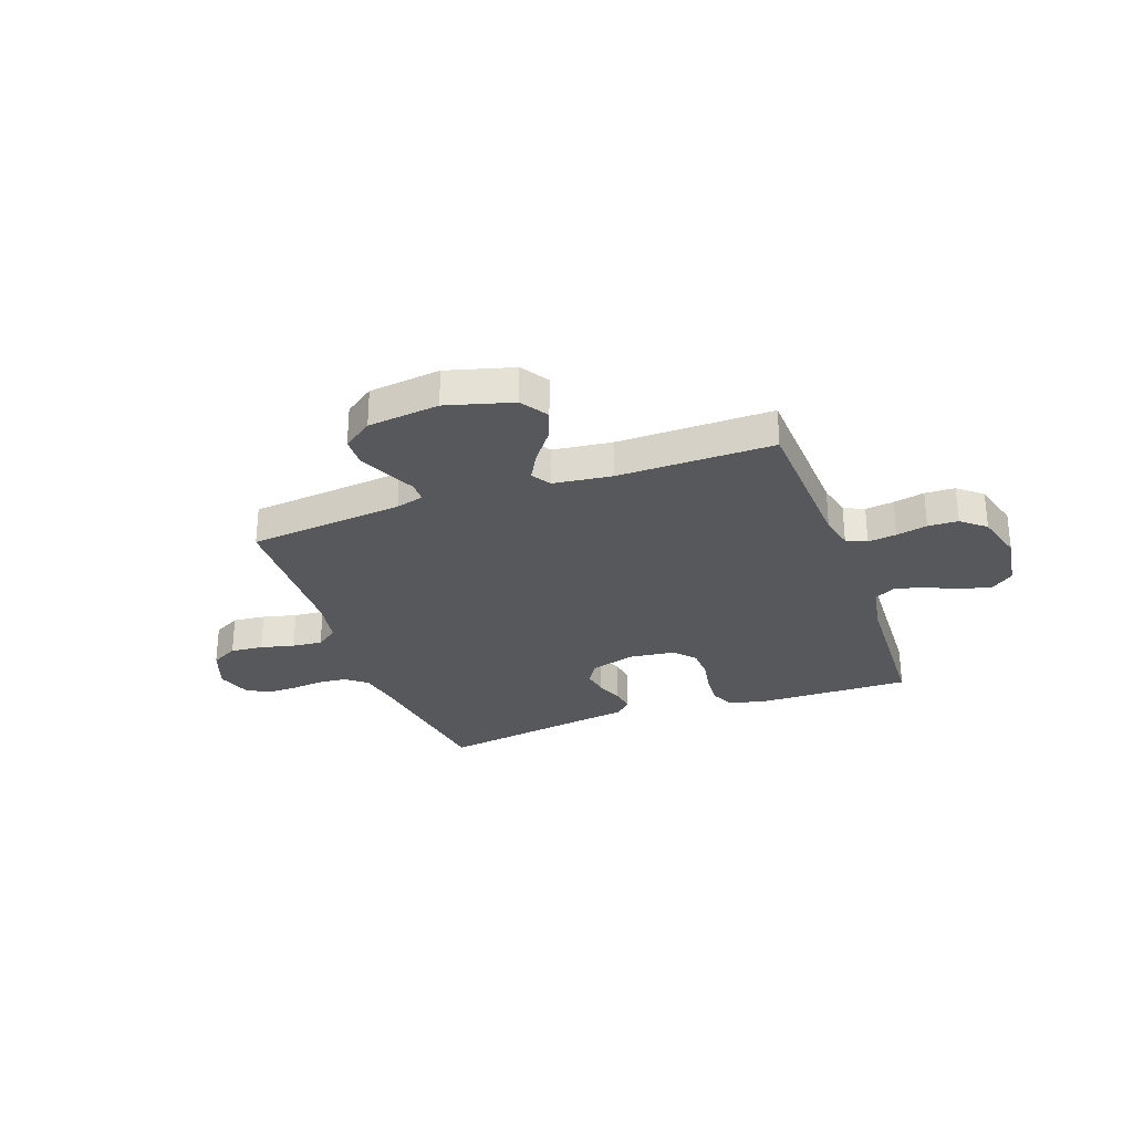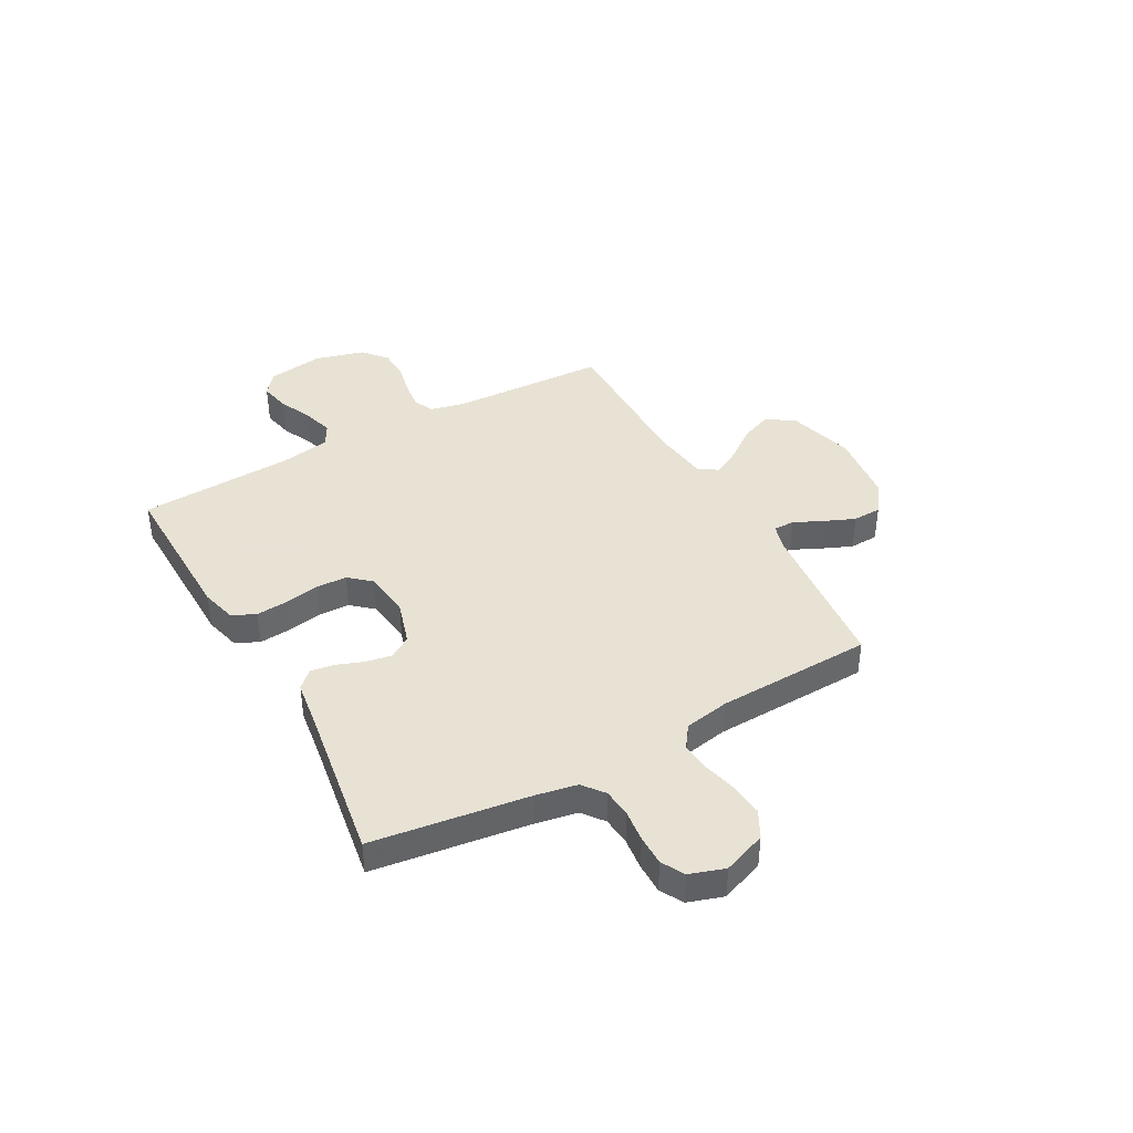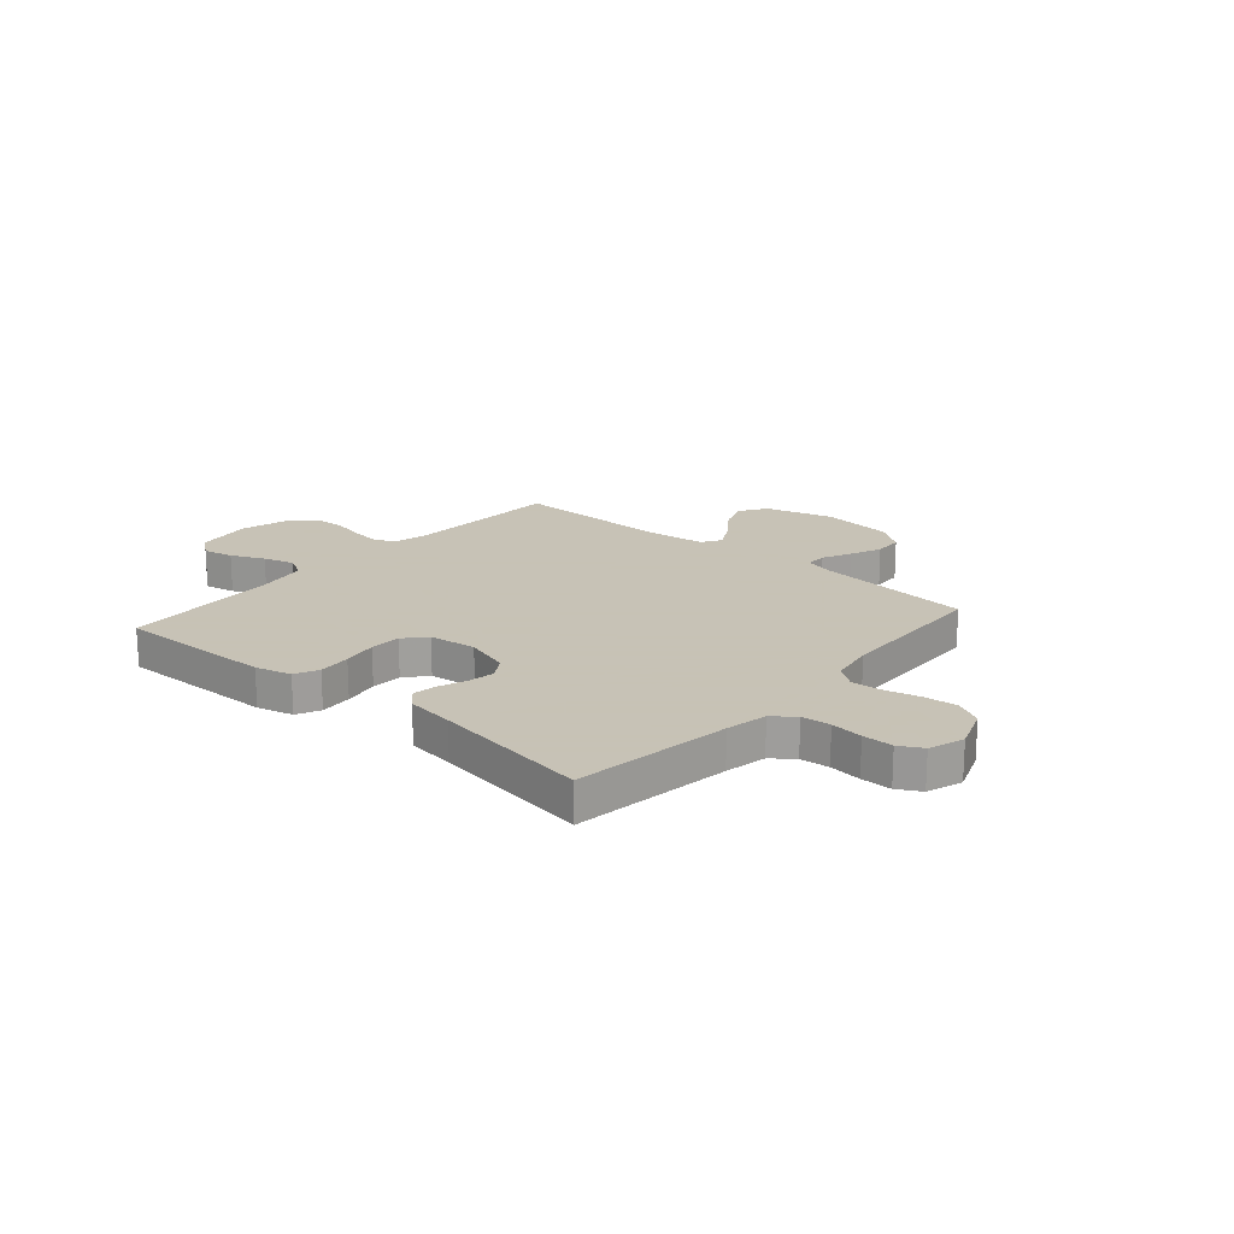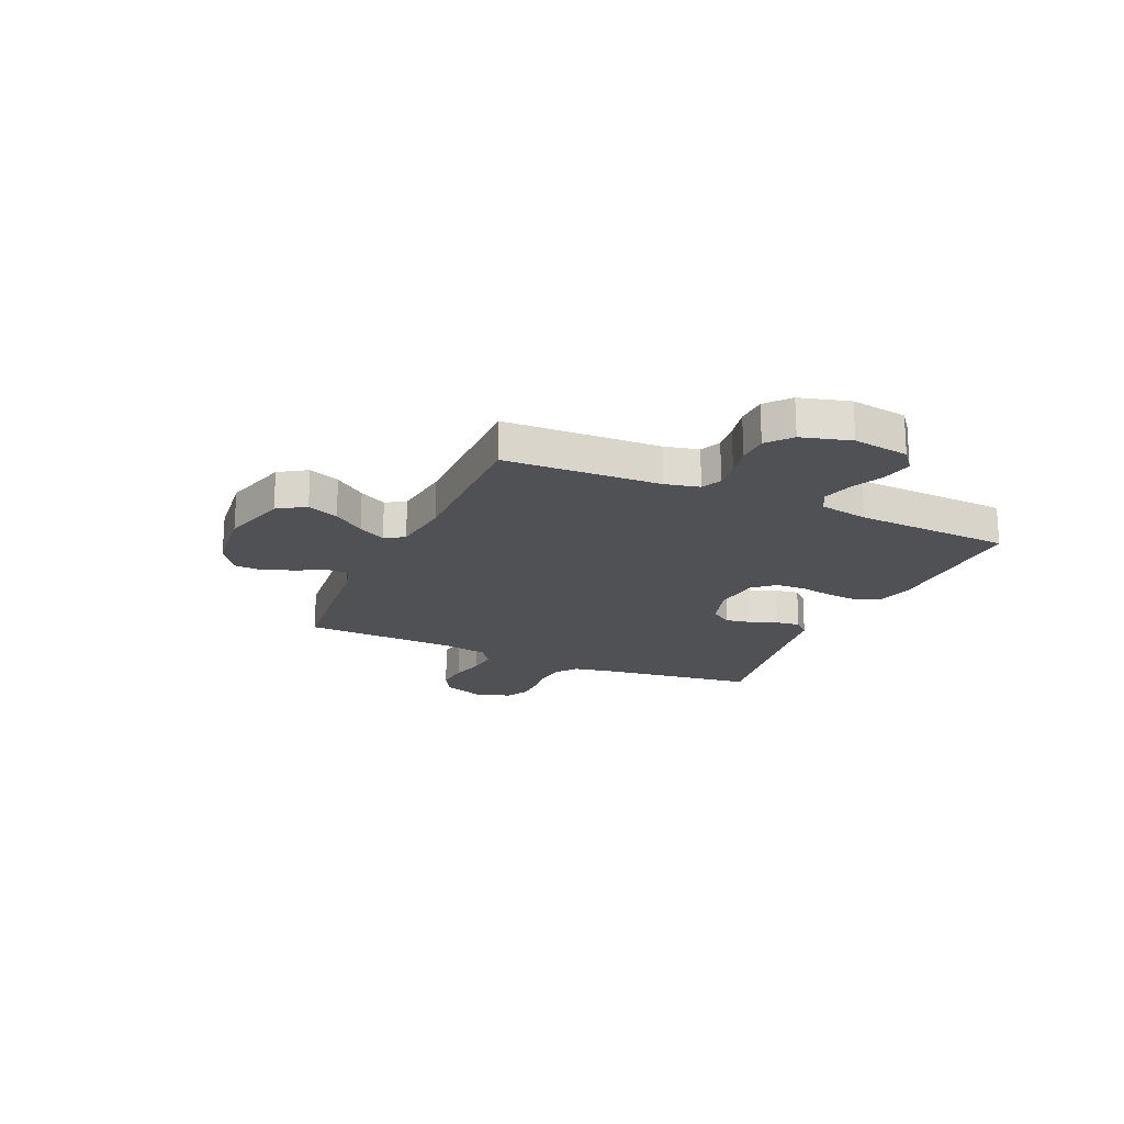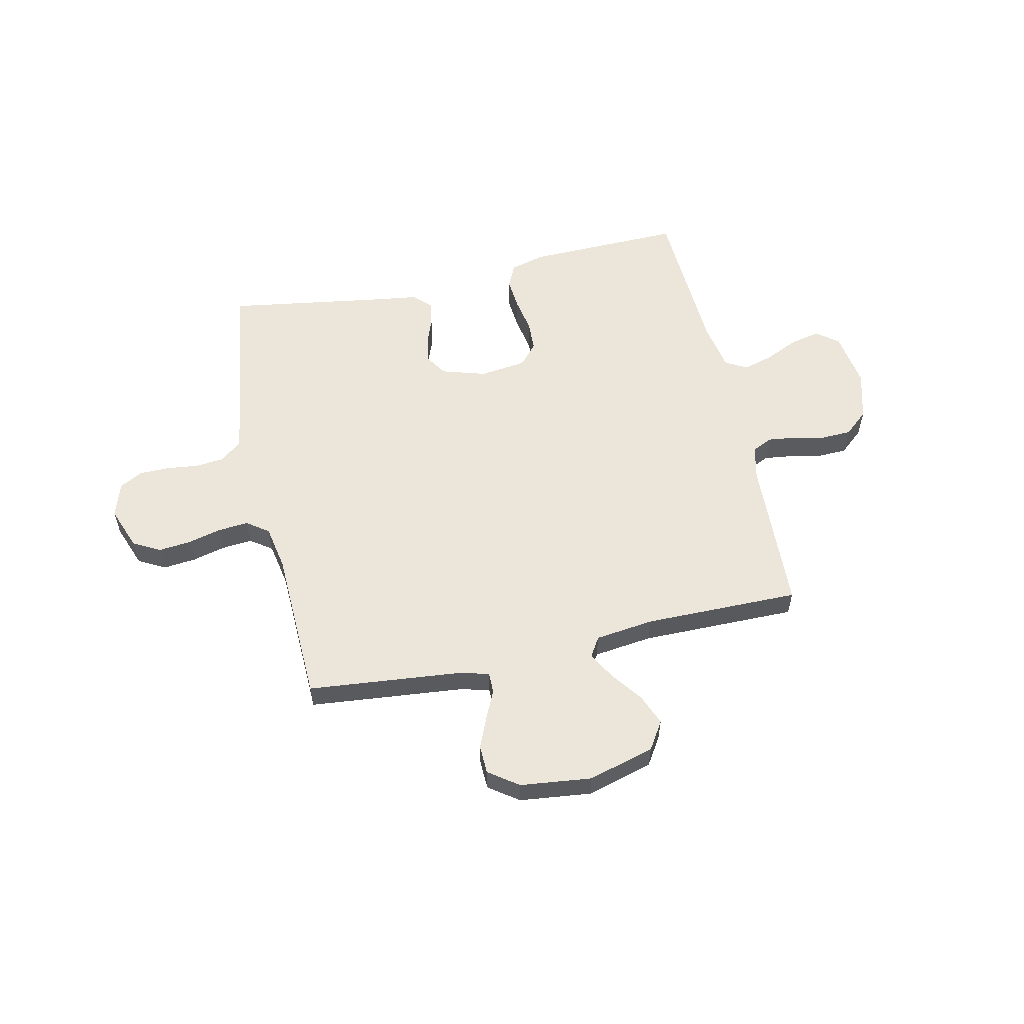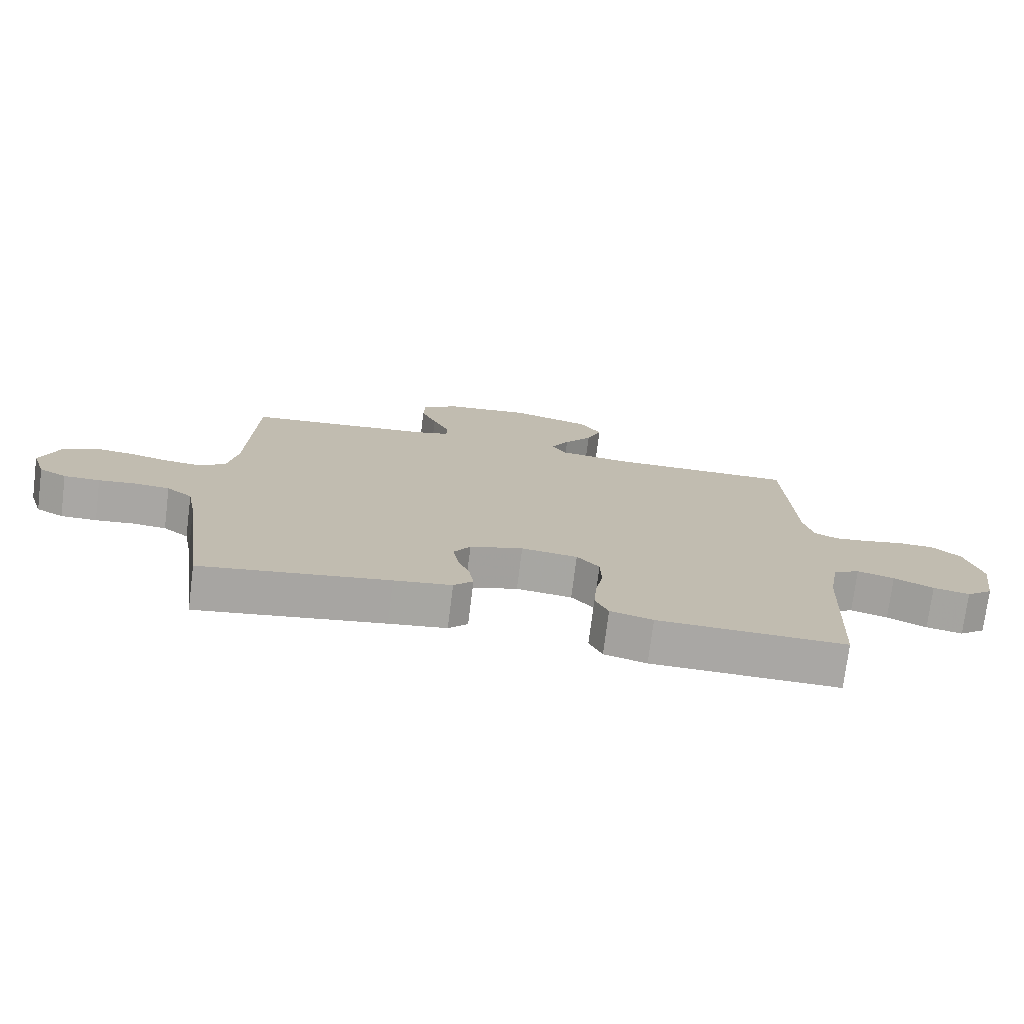
<metadata>
{"format":"obj","ext":"obj","renderer":"f3d","projection":"perspective","resolution":1024,"background":"white","views":[{"elev":-28.7,"azim":19.9,"up":"+Y"},{"elev":40.6,"azim":-119.0,"up":"+Y"},{"elev":19.1,"azim":-139.0,"up":"+Y"},{"elev":-19.5,"azim":66.0,"up":"+Y"},{"elev":57.0,"azim":-12.5,"up":"+Y"},{"elev":-74.7,"azim":-7.2,"up":"+Z"}]}
</metadata>
<code>
v 0.5 0.07 0.5
v 0.513 0.07 0.2
v 0.528 0.07 0.134
v 0.567 0.07 0.116
v 0.622 0.07 0.123
v 0.682 0.07 0.136
v 0.74 0.07 0.134
v 0.786 0.07 0.095
v 0.812 0.07 0
v 0.796 0.07 -0.108
v 0.754 0.07 -0.141
v 0.696 0.07 -0.129
v 0.633 0.07 -0.1
v 0.574 0.07 -0.083
v 0.532 0.07 -0.106
v 0.515 0.07 -0.2
v 0.5 0.07 -0.5
v 0.2 0.07 -0.494
v 0.132 0.07 -0.476
v 0.111 0.07 -0.431
v 0.116 0.07 -0.369
v 0.128 0.07 -0.303
v 0.126 0.07 -0.244
v 0.09 0.07 -0.203
v 0 0.07 -0.192
v -0.085 0.07 -0.218
v -0.112 0.07 -0.26
v -0.103 0.07 -0.311
v -0.084 0.07 -0.362
v -0.077 0.07 -0.408
v -0.108 0.07 -0.44
v -0.2 0.07 -0.453
v -0.5 0.07 -0.5
v -0.541 0.07 -0.2
v -0.556 0.07 -0.121
v -0.597 0.07 -0.089
v -0.652 0.07 -0.084
v -0.713 0.07 -0.091
v -0.771 0.07 -0.091
v -0.815 0.07 -0.067
v -0.837 0.07 0
v -0.806 0.07 0.083
v -0.754 0.07 0.111
v -0.691 0.07 0.105
v -0.626 0.07 0.089
v -0.568 0.07 0.084
v -0.526 0.07 0.114
v -0.51 0.07 0.2
v -0.5 0.07 0.5
v -0.2 0.07 0.53
v -0.146 0.07 0.545
v -0.146 0.07 0.585
v -0.172 0.07 0.64
v -0.197 0.07 0.699
v -0.195 0.07 0.754
v -0.138 0.07 0.795
v 0 0.07 0.811
v 0.128 0.07 0.775
v 0.162 0.07 0.722
v 0.138 0.07 0.662
v 0.093 0.07 0.602
v 0.064 0.07 0.549
v 0.087 0.07 0.512
v 0.2 0.07 0.498
v 0.5 0 0.5
v 0.513 0 0.2
v 0.528 0 0.134
v 0.567 0 0.116
v 0.622 0 0.123
v 0.682 0 0.136
v 0.74 0 0.134
v 0.786 0 0.095
v 0.812 0 0
v 0.796 0 -0.108
v 0.754 0 -0.141
v 0.696 0 -0.129
v 0.633 0 -0.1
v 0.574 0 -0.083
v 0.532 0 -0.106
v 0.515 0 -0.2
v 0.5 0 -0.5
v 0.2 0 -0.494
v 0.132 0 -0.476
v 0.111 0 -0.431
v 0.116 0 -0.369
v 0.128 0 -0.303
v 0.126 0 -0.244
v 0.09 0 -0.203
v 0 0 -0.192
v -0.085 0 -0.218
v -0.112 0 -0.26
v -0.103 0 -0.311
v -0.084 0 -0.362
v -0.077 0 -0.408
v -0.108 0 -0.44
v -0.2 0 -0.453
v -0.5 0 -0.5
v -0.541 0 -0.2
v -0.556 0 -0.121
v -0.597 0 -0.089
v -0.652 0 -0.084
v -0.713 0 -0.091
v -0.771 0 -0.091
v -0.815 0 -0.067
v -0.837 0 0
v -0.806 0 0.083
v -0.754 0 0.111
v -0.691 0 0.105
v -0.626 0 0.089
v -0.568 0 0.084
v -0.526 0 0.114
v -0.51 0 0.2
v -0.5 0 0.5
v -0.2 0 0.53
v -0.146 0 0.545
v -0.146 0 0.585
v -0.172 0 0.64
v -0.197 0 0.699
v -0.195 0 0.754
v -0.138 0 0.795
v 0 0 0.811
v 0.128 0 0.775
v 0.162 0 0.722
v 0.138 0 0.662
v 0.093 0 0.602
v 0.064 0 0.549
v 0.087 0 0.512
v 0.2 0 0.498
f 59 60 61
f 58 59 61
f 57 58 61
f 56 57 61
f 55 56 61
f 54 55 61
f 53 54 61
f 52 53 61
f 51 52 61 62
f 50 51 62 63
f 50 63 64
f 49 50 64
f 48 49 64
f 43 44 45
f 42 43 45
f 41 42 45
f 40 41 45
f 39 40 45
f 38 39 45
f 37 38 45
f 36 37 45 46
f 35 36 46 47
f 32 33 34
f 35 47 48
f 34 35 48
f 32 34 48
f 31 32 48
f 30 31 48
f 29 30 48
f 28 29 48
f 20 21 22
f 19 20 22
f 18 19 22
f 17 18 22
f 16 17 22
f 15 16 22 23
f 14 15 23 24
f 11 12 13
f 10 11 13
f 9 10 13
f 8 9 13
f 7 8 13
f 6 7 13
f 5 6 13
f 4 5 13 14
f 14 24 25
f 4 14 25
f 3 4 25
f 64 1 2
f 3 25 26
f 2 3 26
f 64 2 26
f 48 64 26
f 27 28 48
f 26 27 48
f 125 124 123
f 125 123 122
f 125 122 121
f 125 121 120
f 125 120 119
f 125 119 118
f 125 118 117
f 125 117 116
f 126 125 116 115
f 127 126 115 114
f 128 127 114
f 128 114 113
f 128 113 112
f 109 108 107
f 109 107 106
f 109 106 105
f 109 105 104
f 109 104 103
f 109 103 102
f 109 102 101
f 110 109 101 100
f 111 110 100 99
f 98 97 96
f 112 111 99
f 112 99 98
f 112 98 96
f 112 96 95
f 112 95 94
f 112 94 93
f 112 93 92
f 86 85 84
f 86 84 83
f 86 83 82
f 86 82 81
f 86 81 80
f 87 86 80 79
f 88 87 79 78
f 77 76 75
f 77 75 74
f 77 74 73
f 77 73 72
f 77 72 71
f 77 71 70
f 77 70 69
f 78 77 69 68
f 89 88 78
f 89 78 68
f 89 68 67
f 66 65 128
f 90 89 67
f 90 67 66
f 90 66 128
f 90 128 112
f 112 92 91
f 112 91 90
f 1 65 66 2
f 2 66 67 3
f 3 67 68 4
f 4 68 69 5
f 5 69 70 6
f 6 70 71 7
f 7 71 72 8
f 8 72 73 9
f 9 73 74 10
f 10 74 75 11
f 11 75 76 12
f 12 76 77 13
f 13 77 78 14
f 14 78 79 15
f 15 79 80 16
f 16 80 81 17
f 17 81 82 18
f 18 82 83 19
f 19 83 84 20
f 20 84 85 21
f 21 85 86 22
f 22 86 87 23
f 23 87 88 24
f 24 88 89 25
f 25 89 90 26
f 26 90 91 27
f 27 91 92 28
f 28 92 93 29
f 29 93 94 30
f 30 94 95 31
f 31 95 96 32
f 32 96 97 33
f 33 97 98 34
f 34 98 99 35
f 35 99 100 36
f 36 100 101 37
f 37 101 102 38
f 38 102 103 39
f 39 103 104 40
f 40 104 105 41
f 41 105 106 42
f 42 106 107 43
f 43 107 108 44
f 44 108 109 45
f 45 109 110 46
f 46 110 111 47
f 47 111 112 48
f 48 112 113 49
f 49 113 114 50
f 50 114 115 51
f 51 115 116 52
f 52 116 117 53
f 53 117 118 54
f 54 118 119 55
f 55 119 120 56
f 56 120 121 57
f 57 121 122 58
f 58 122 123 59
f 59 123 124 60
f 60 124 125 61
f 61 125 126 62
f 62 126 127 63
f 63 127 128 64
f 64 128 65 1

</code>
